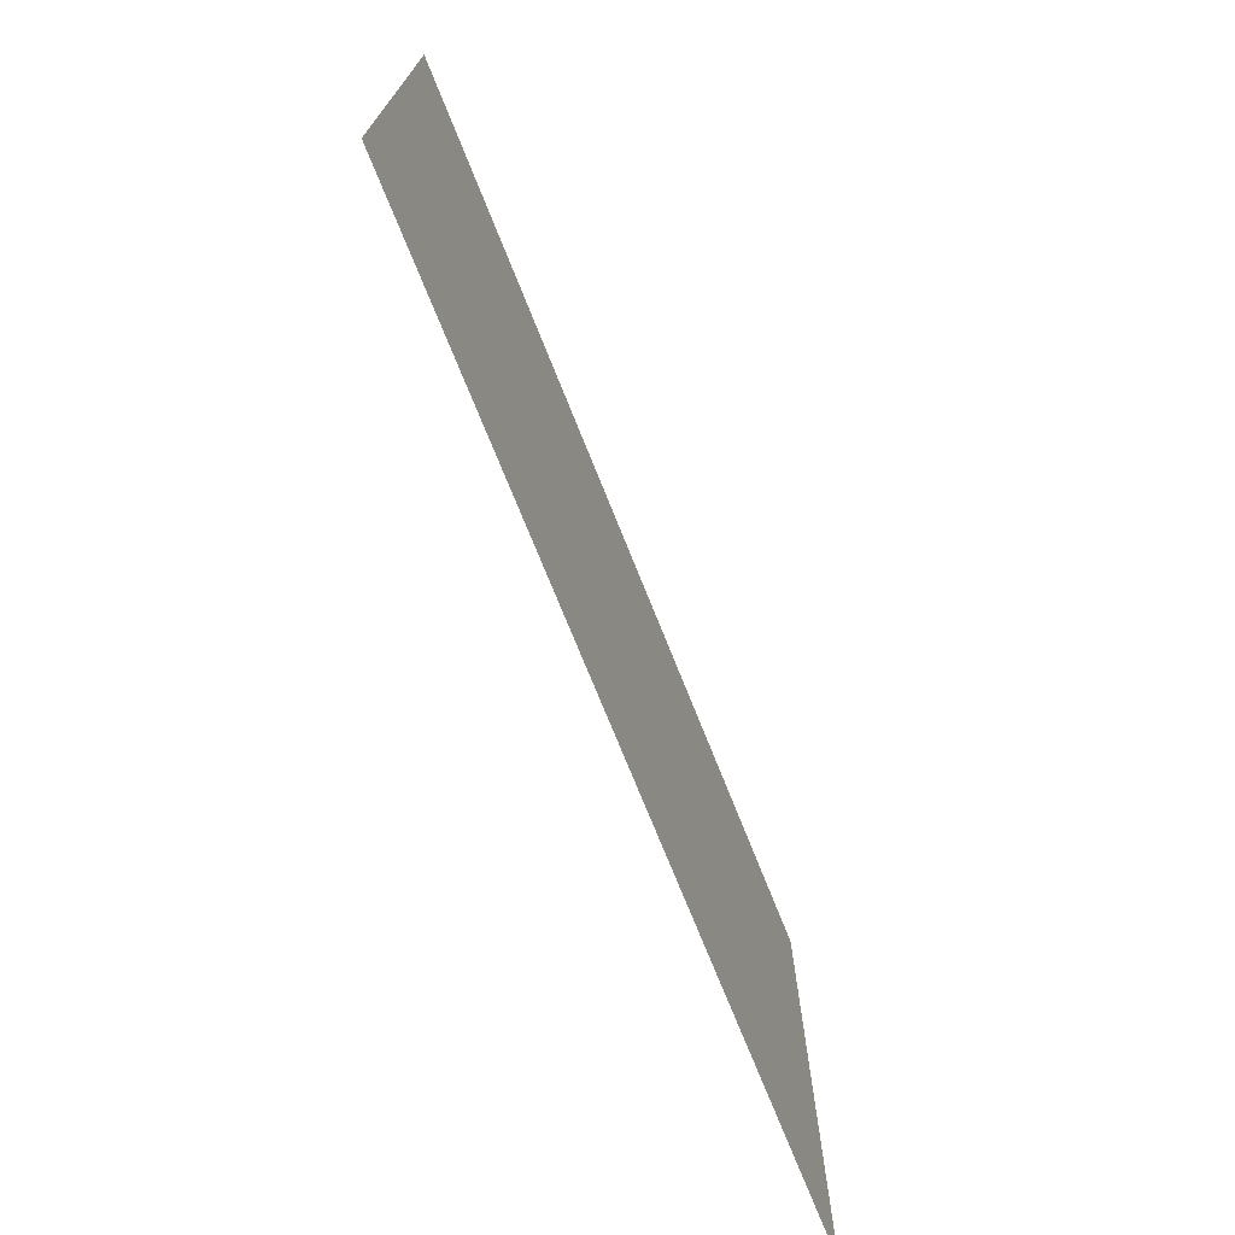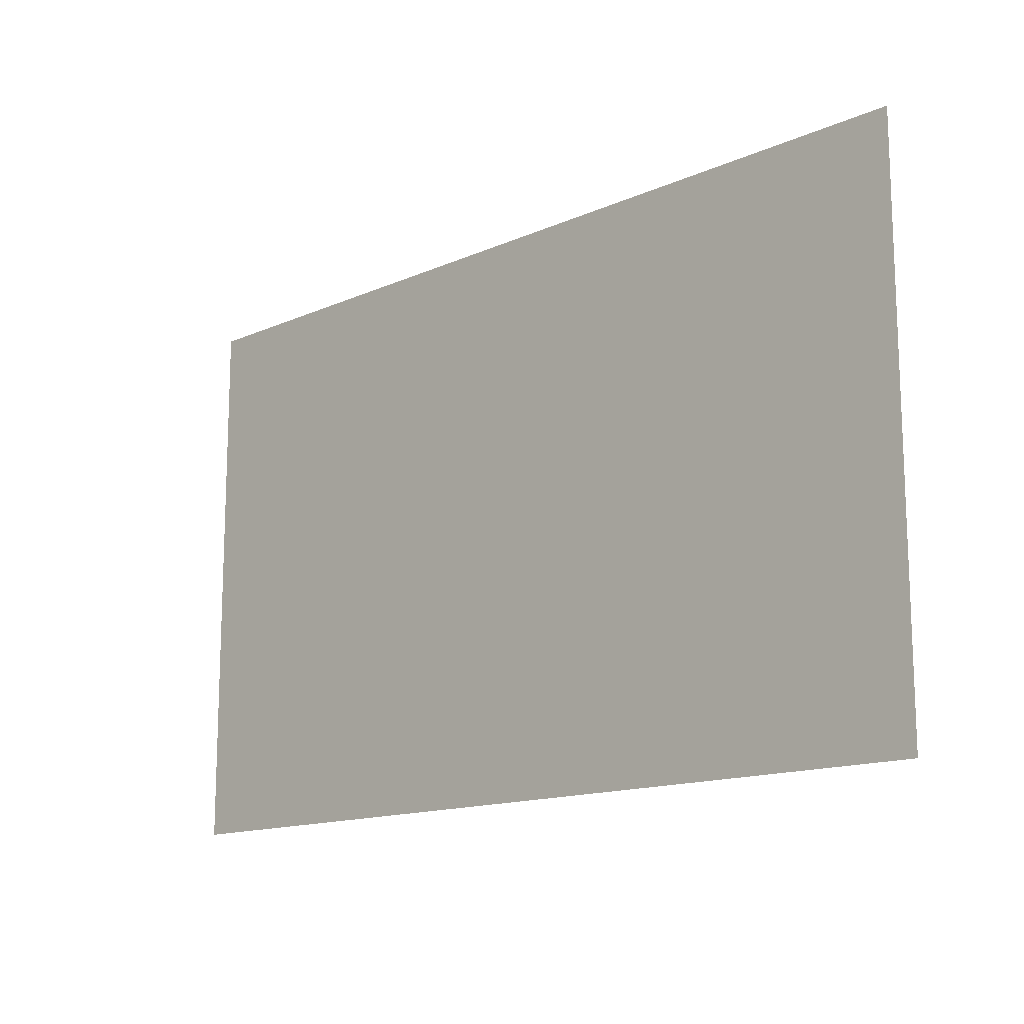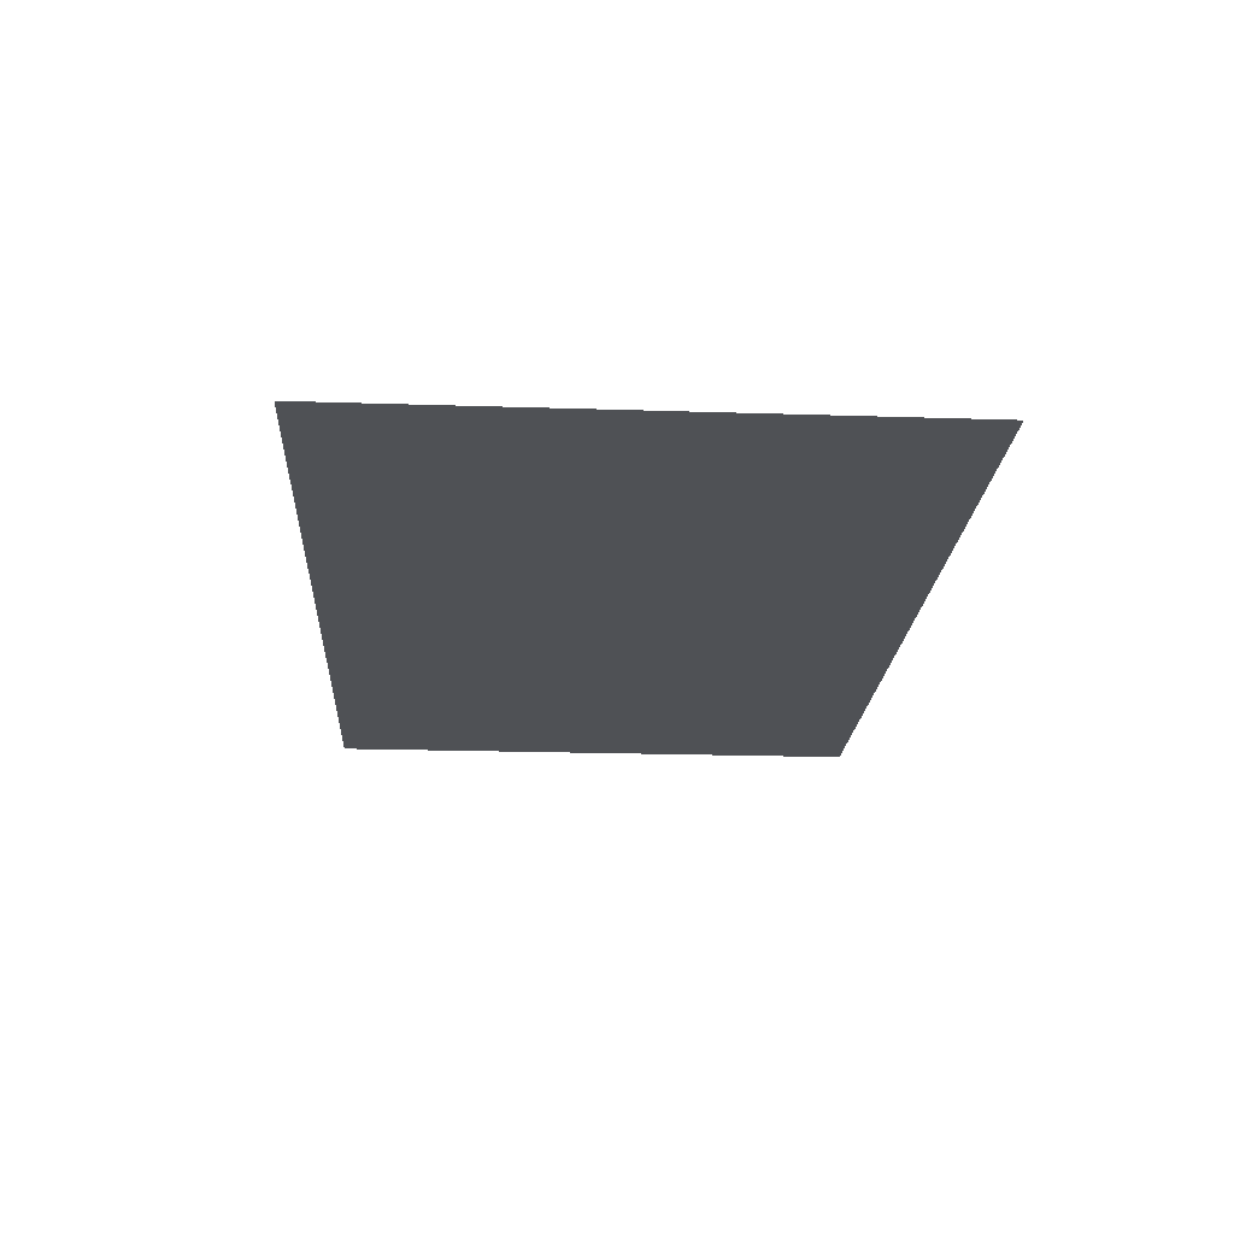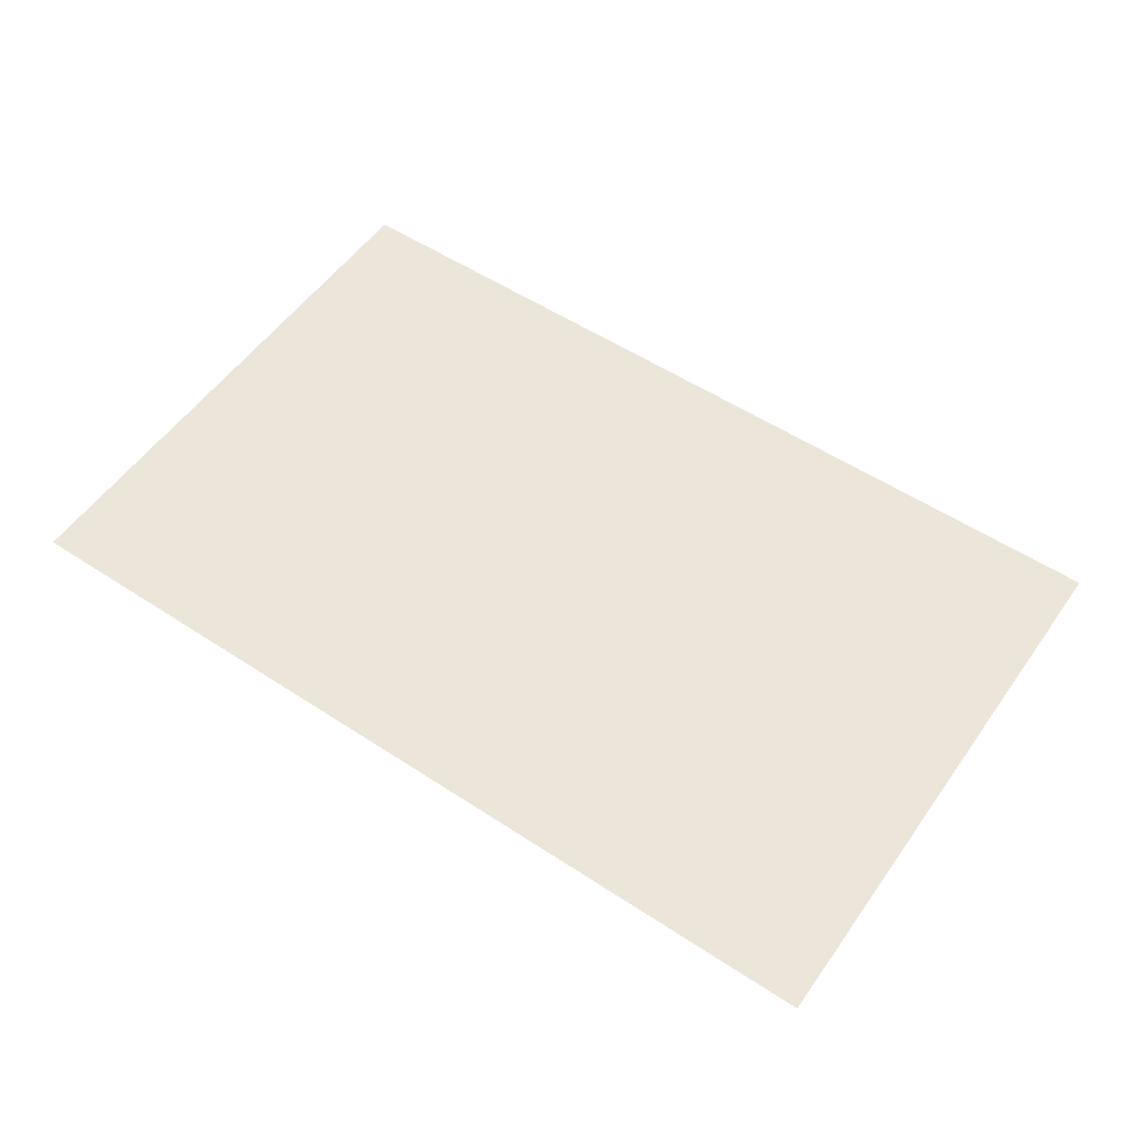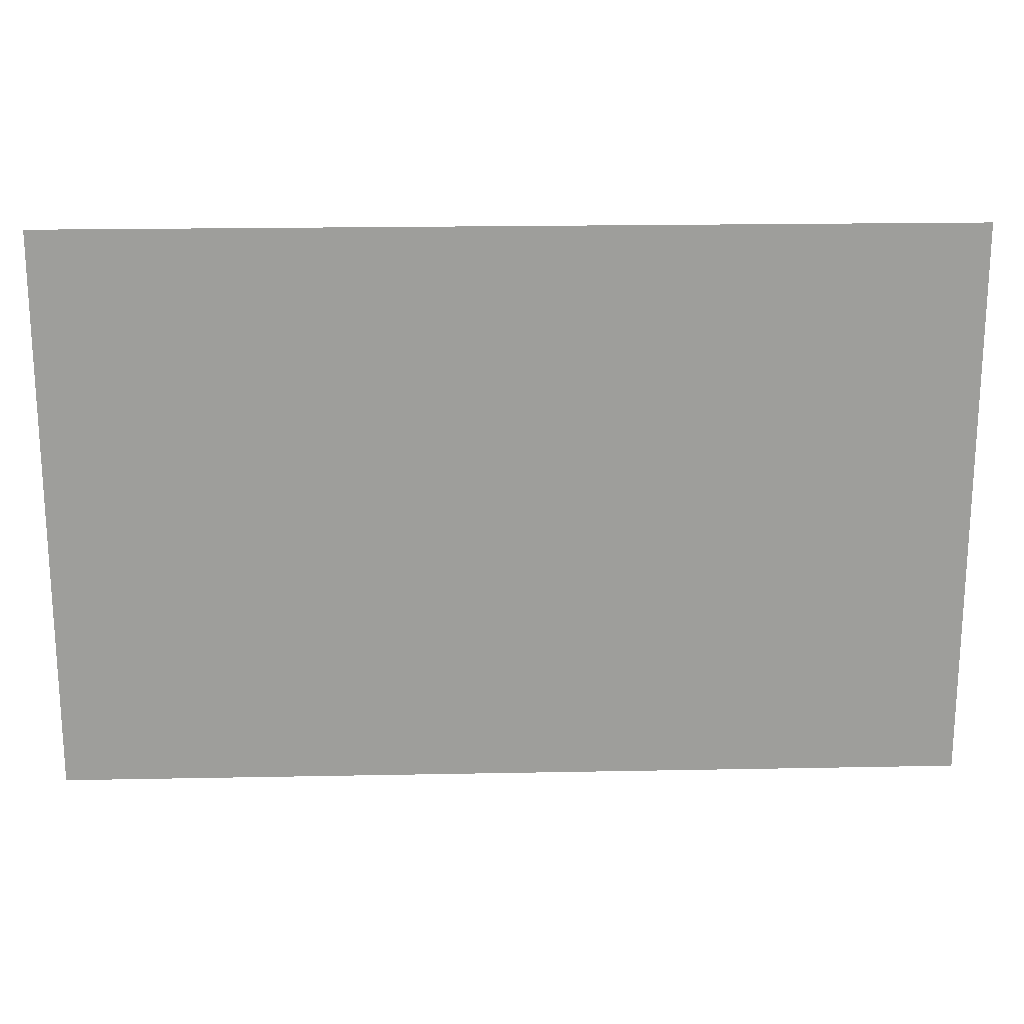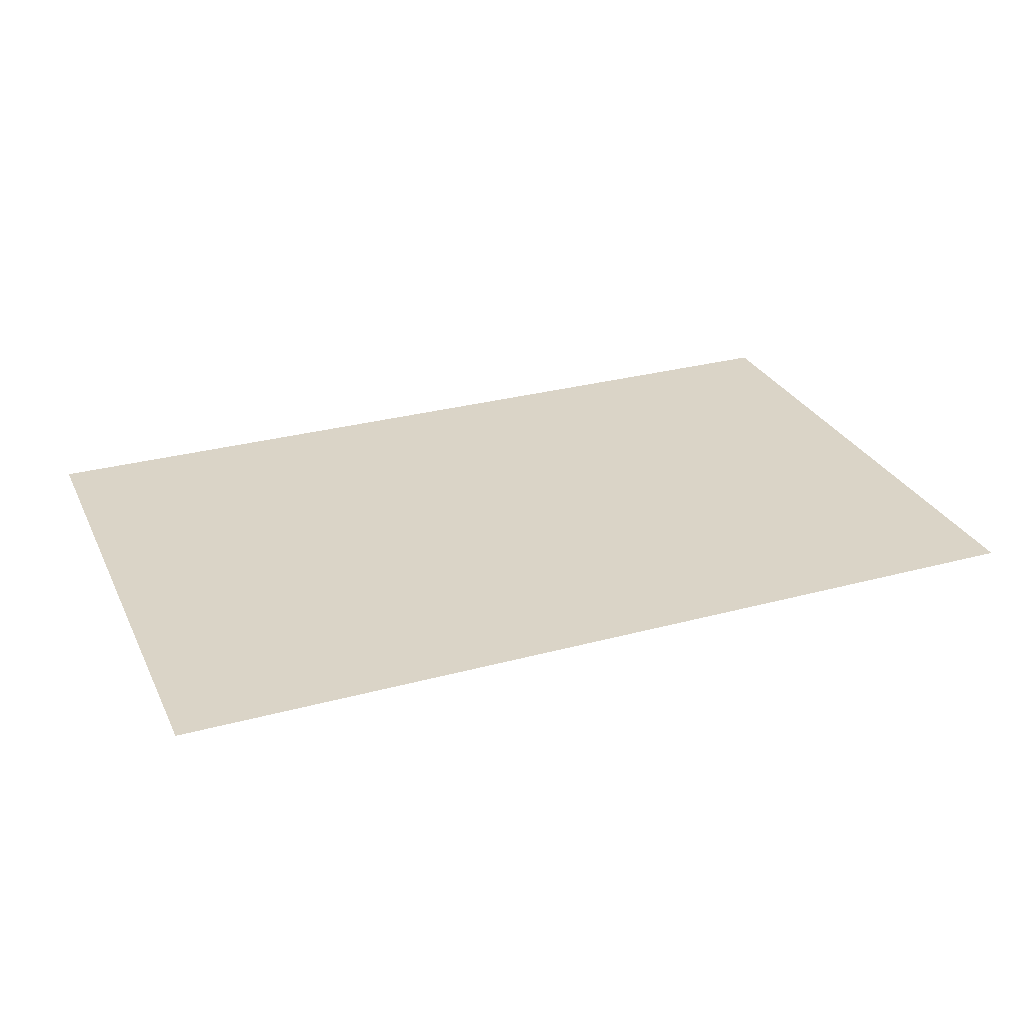
<metadata>
{"format":"obj","ext":"obj","renderer":"f3d","projection":"perspective","resolution":1024,"background":"white","views":[{"elev":-72.1,"azim":-68.3,"up":"+Y"},{"elev":-14.2,"azim":-135.8,"up":"+Y"},{"elev":-20.1,"azim":-93.4,"up":"+Z"},{"elev":54.5,"azim":34.8,"up":"+Z"},{"elev":19.5,"azim":177.9,"up":"+Y"},{"elev":28.9,"azim":158.0,"up":"+Z"}]}
</metadata>
<code>
o puesta_garage_Plano.017
v 9.421 0.001043 -0.1541
v 6.221 0.001043 -0.1541
v 9.421 2.001 -0.1541
v 6.221 2.001 -0.1541
f 1 4 2
f 1 3 4

</code>
